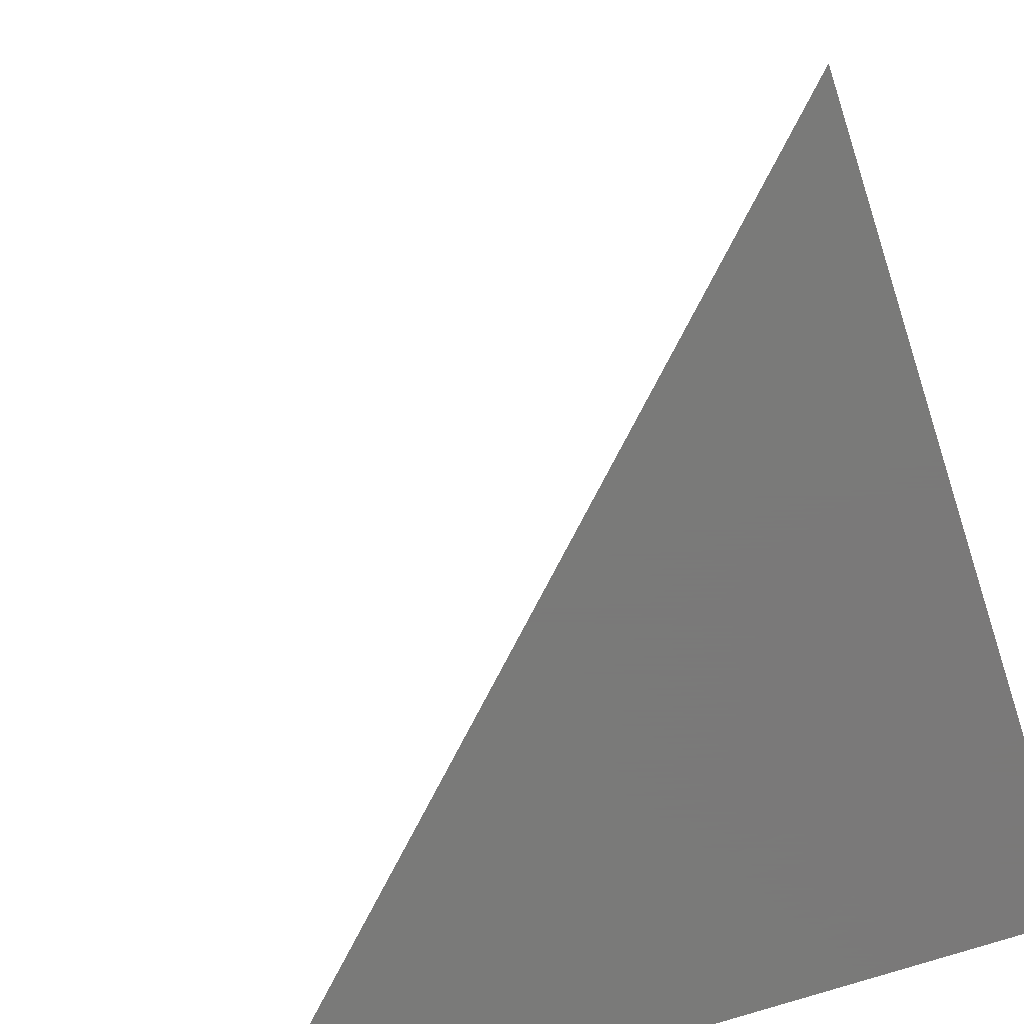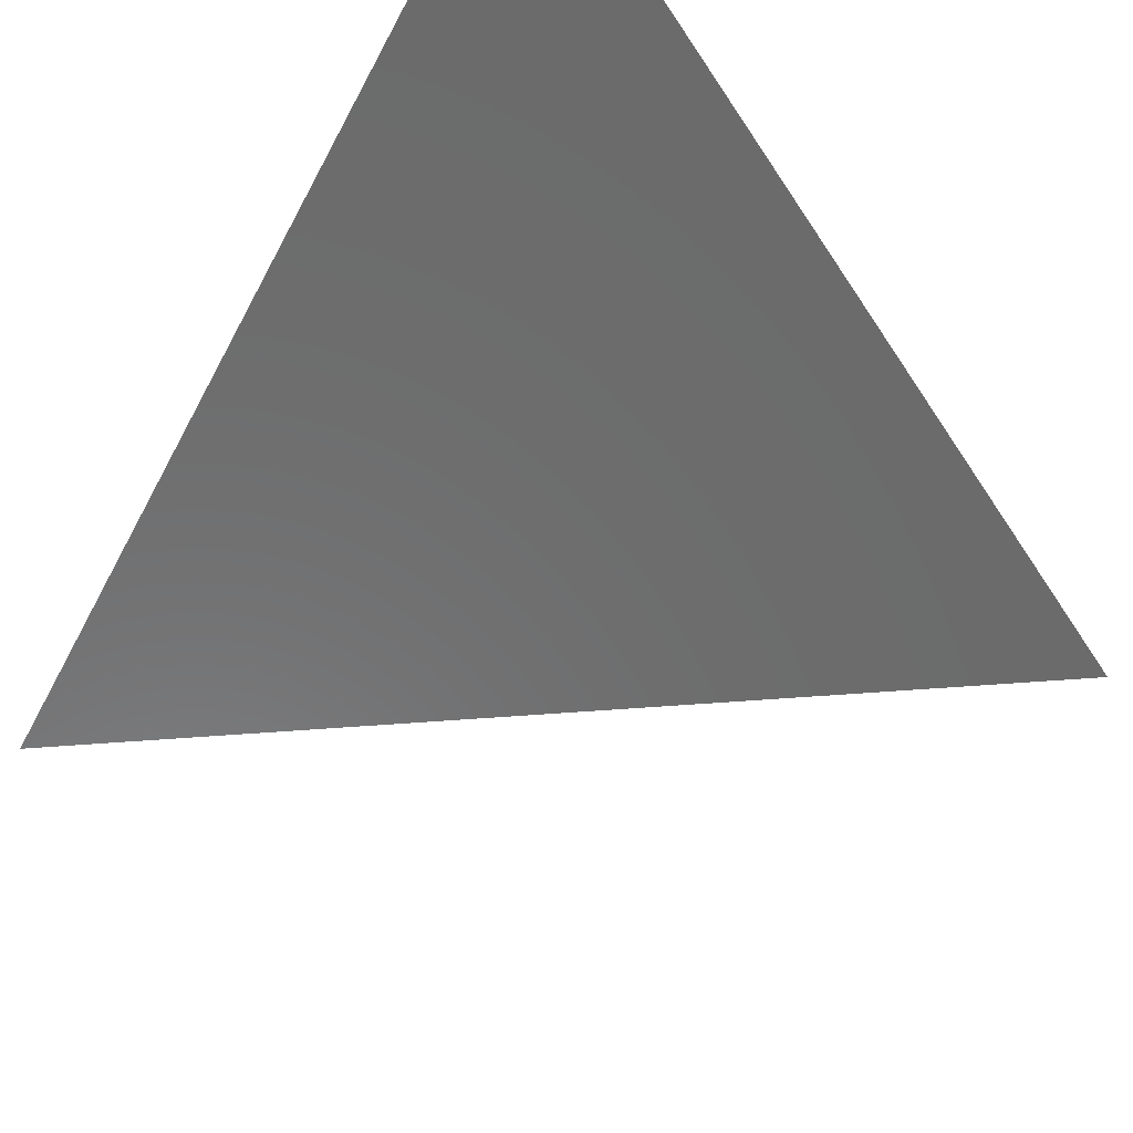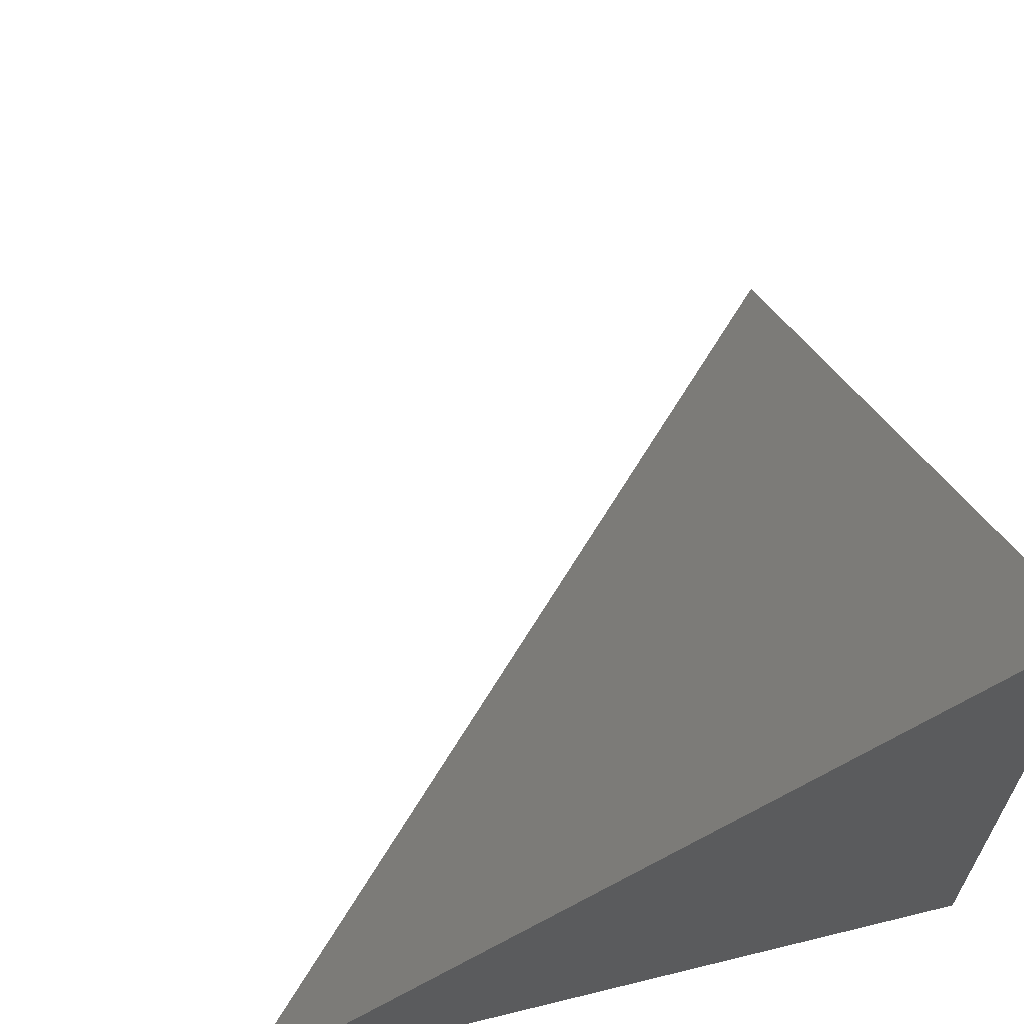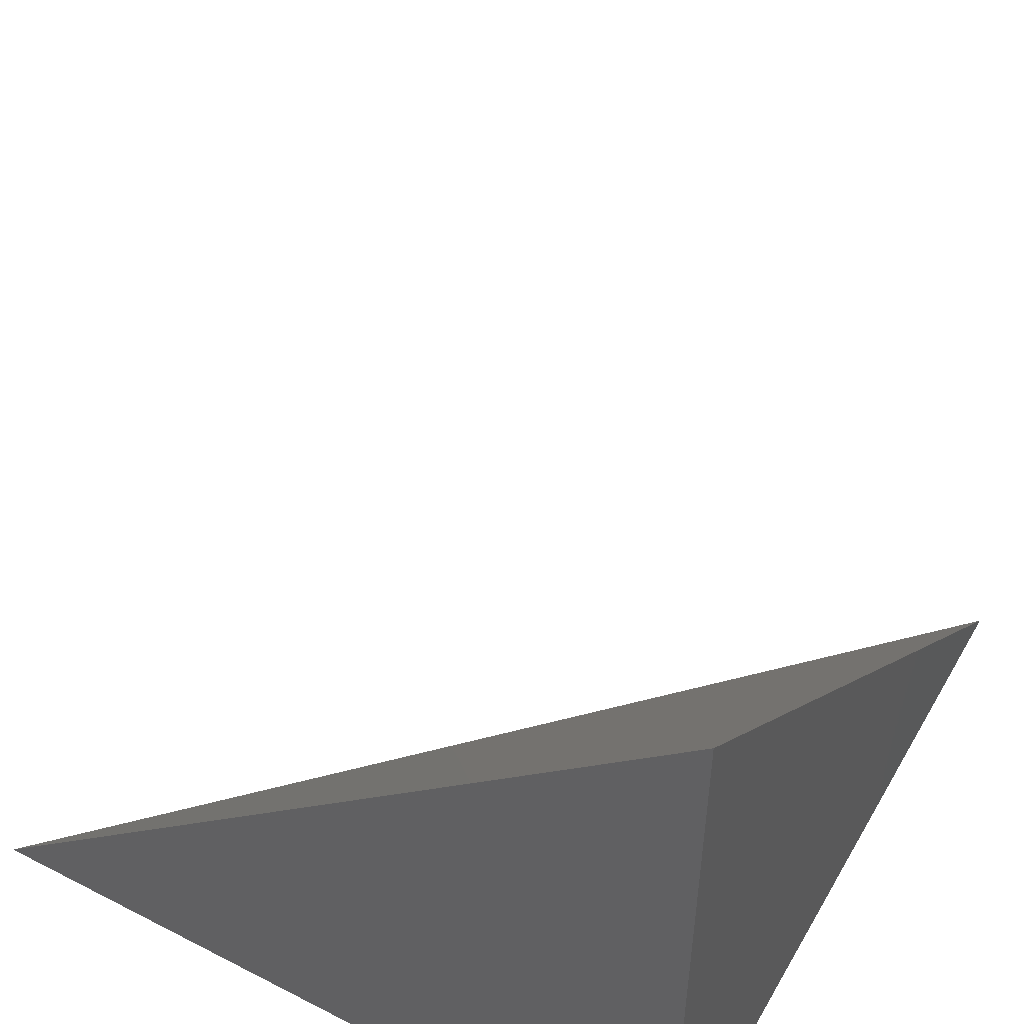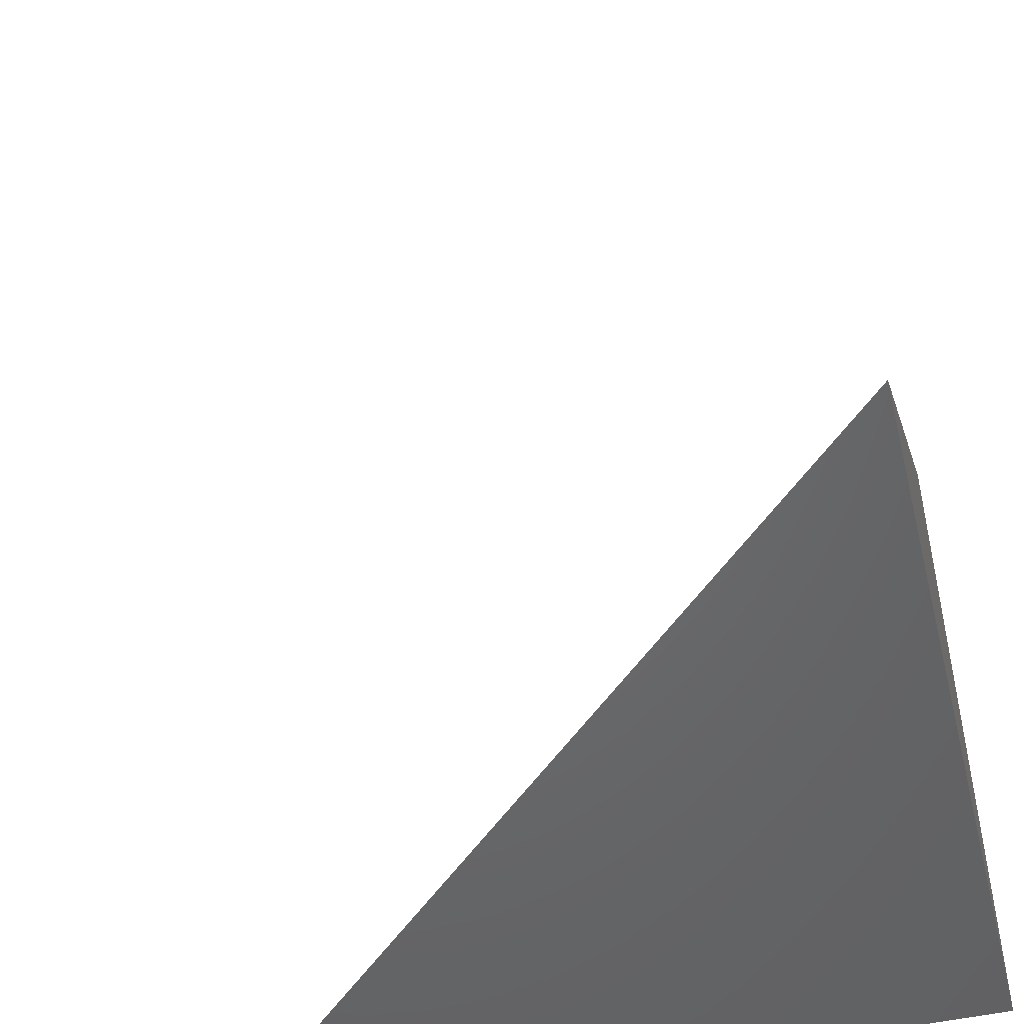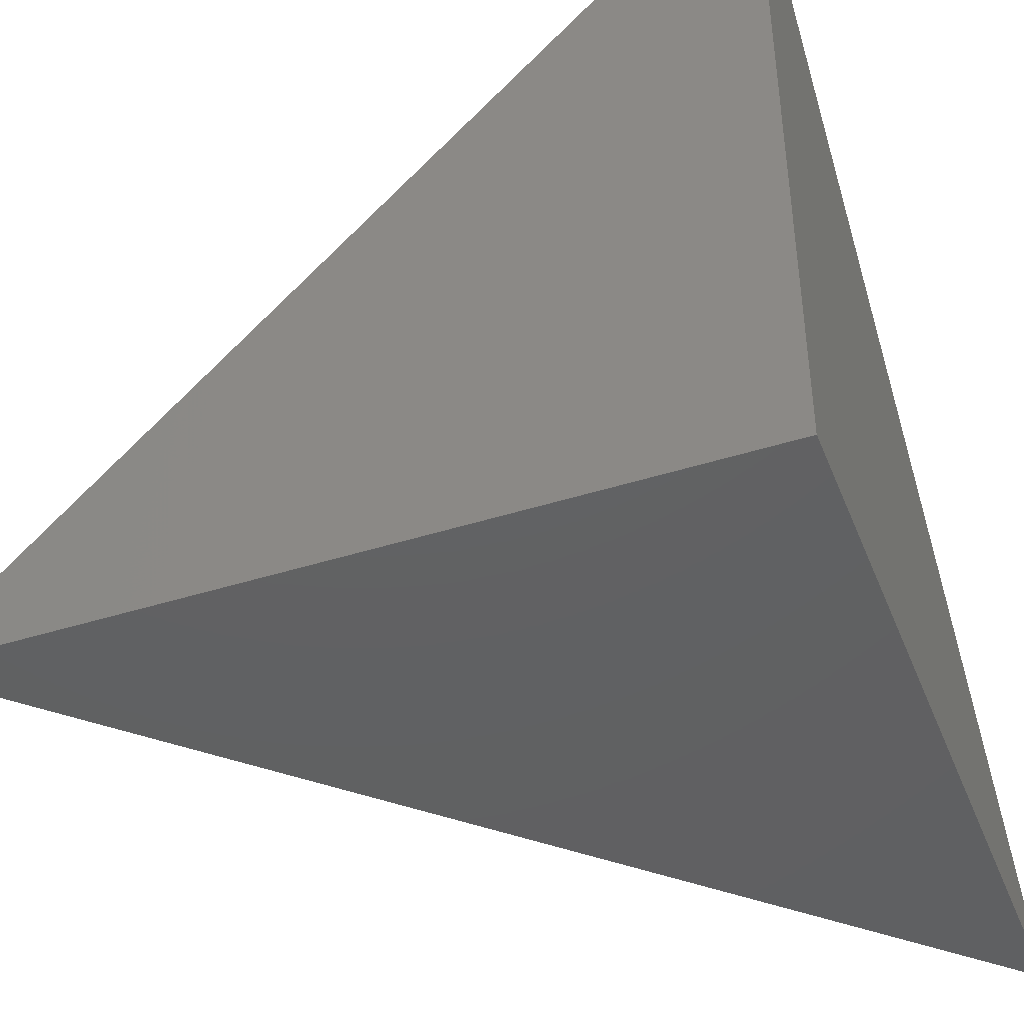
<metadata>
{"format":"stl","ext":"stl","renderer":"f3d","projection":"perspective","resolution":1024,"background":"white","views":[{"elev":-72.7,"azim":108.1,"up":"+Y"},{"elev":67.7,"azim":41.0,"up":"+Y"},{"elev":65.3,"azim":166.1,"up":"+Y"},{"elev":51.8,"azim":-60.8,"up":"+Z"},{"elev":-48.9,"azim":104.0,"up":"+Y"},{"elev":-43.0,"azim":-69.3,"up":"+Z"}]}
</metadata>
<code>
# stl→obj: 4 verts, 4 faces
v 0 0 0
v 1 0 0
v 0 0 1
v 0 1 0
f 1 2 3
f 1 4 2
f 1 3 4
f 2 4 3

</code>
